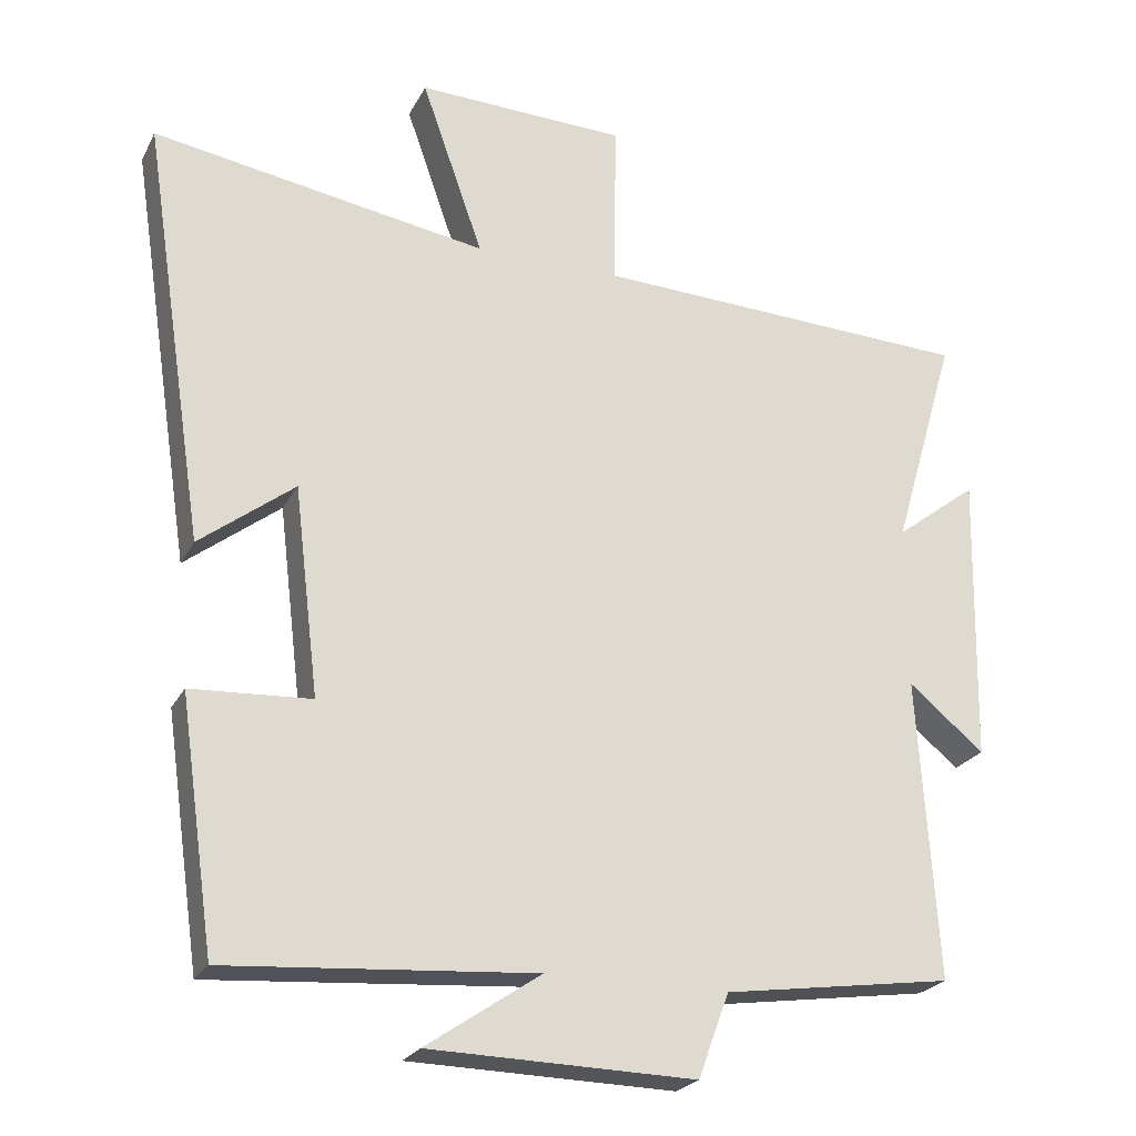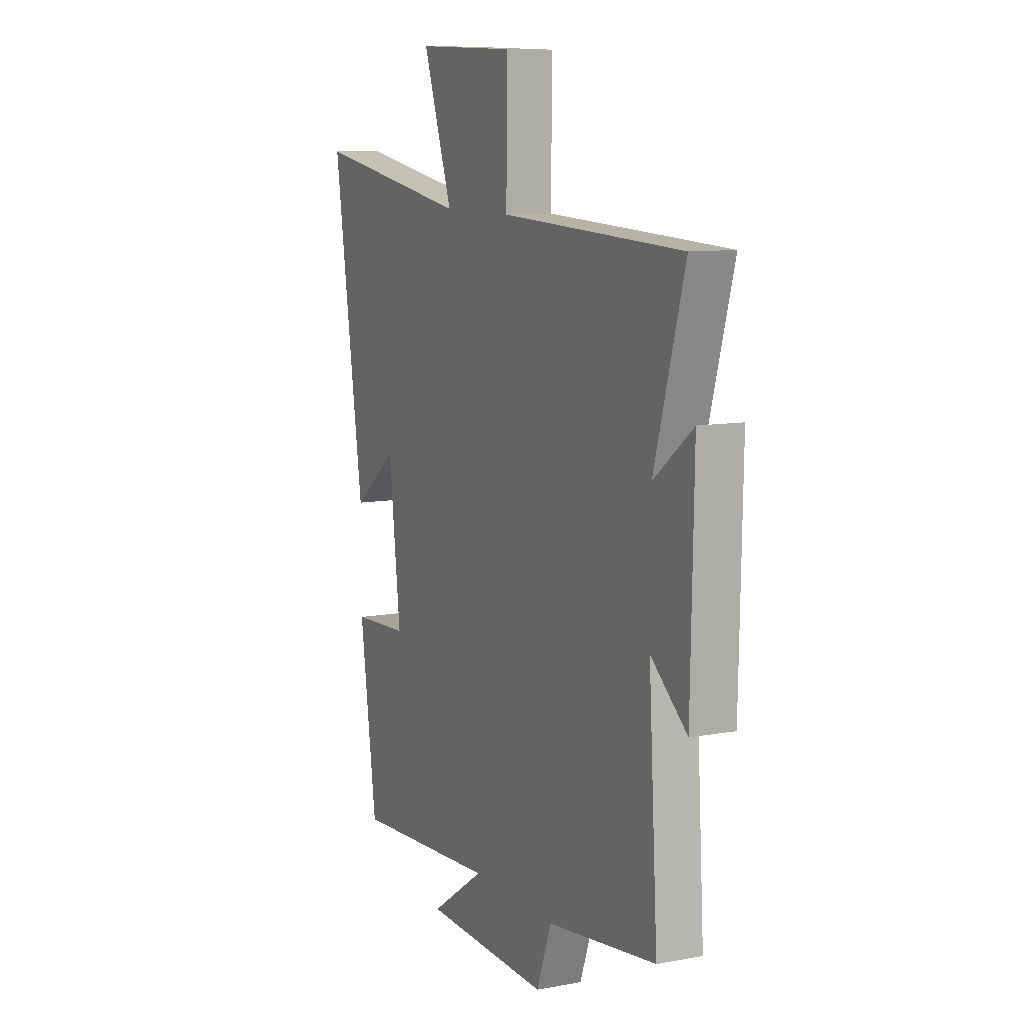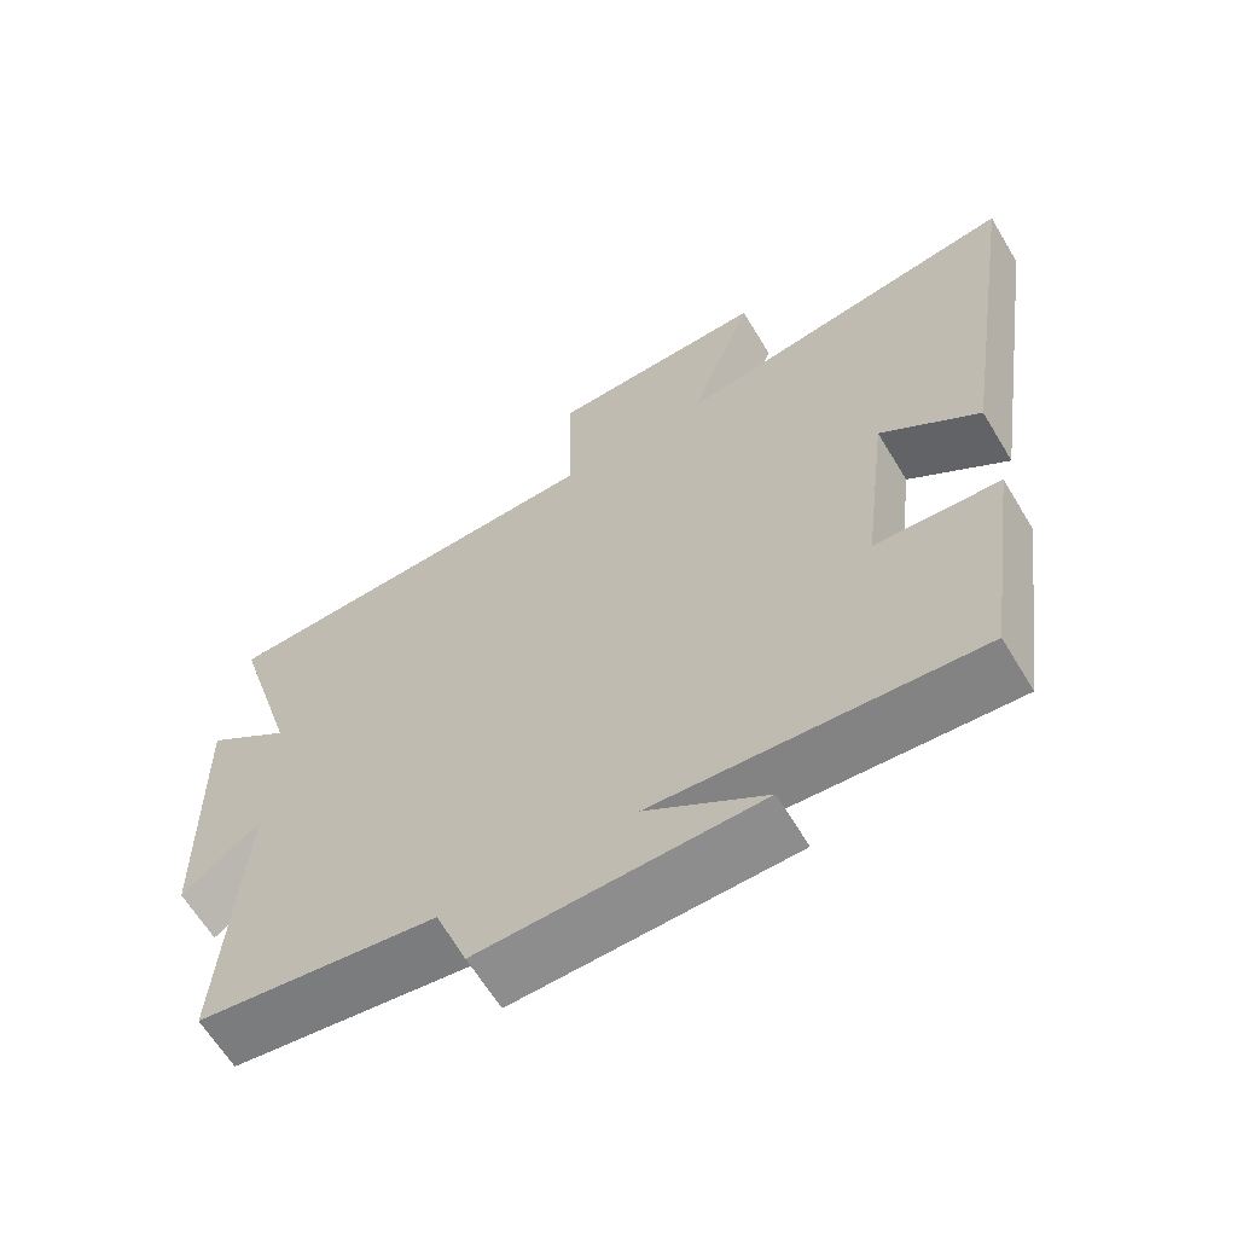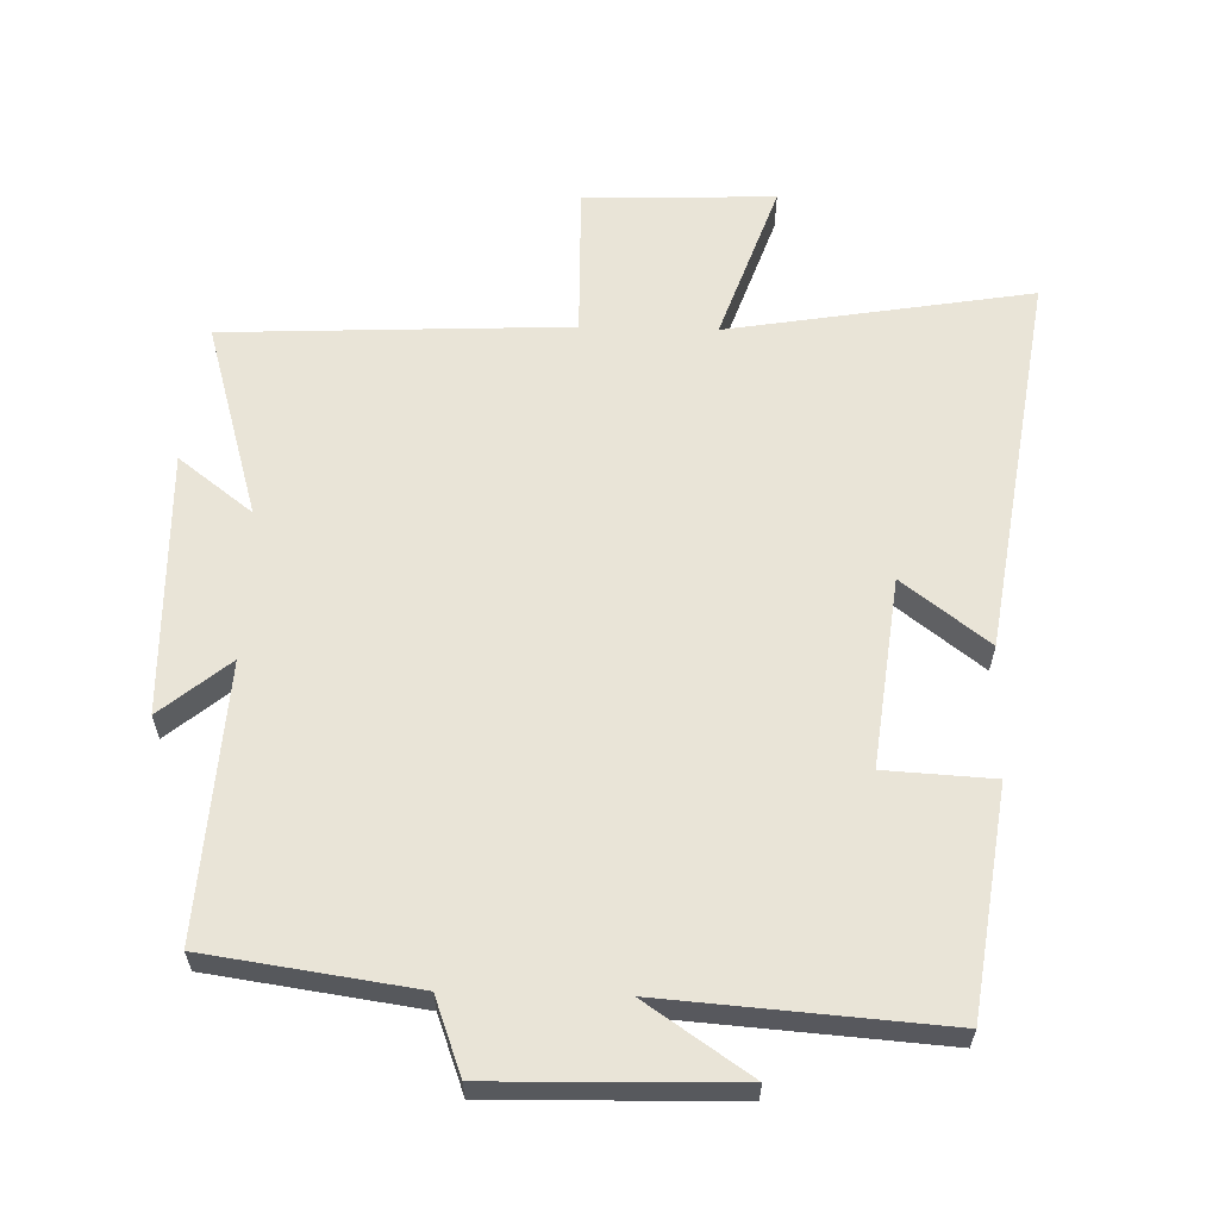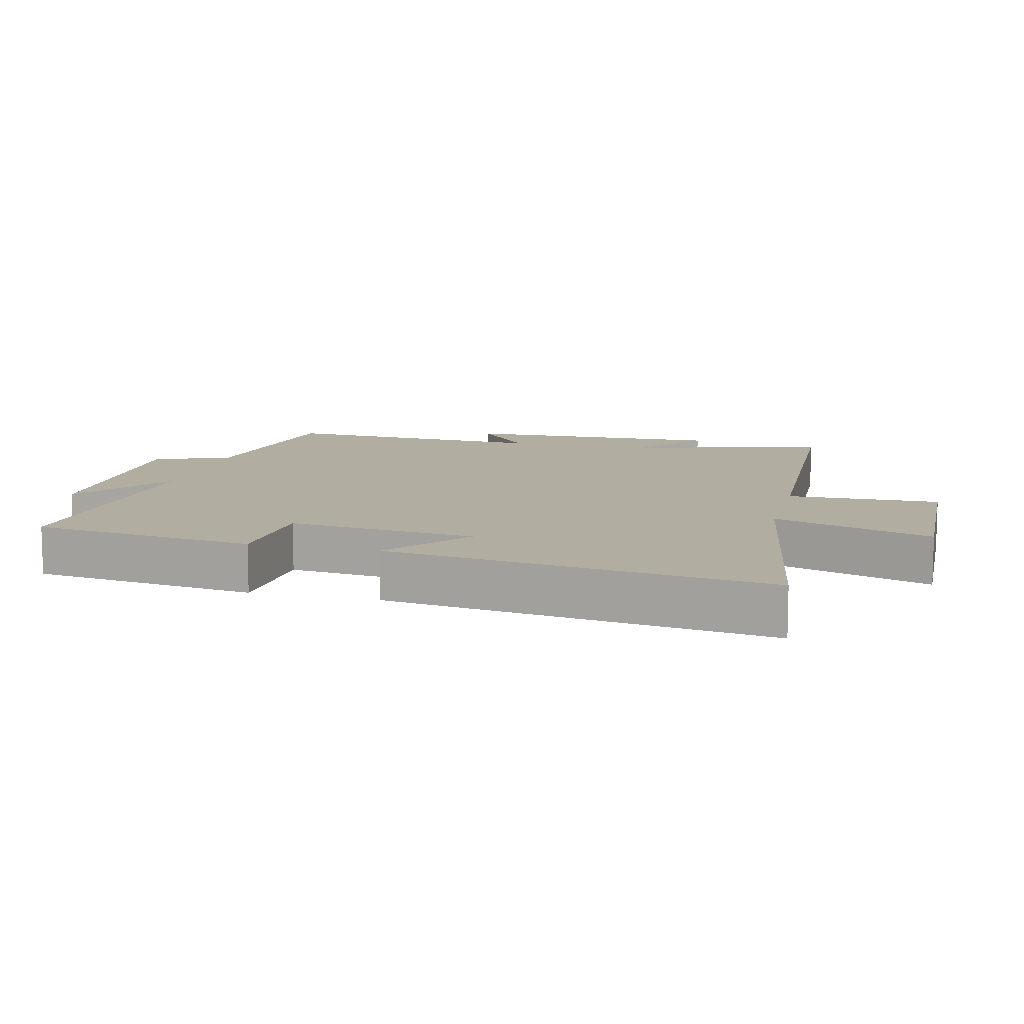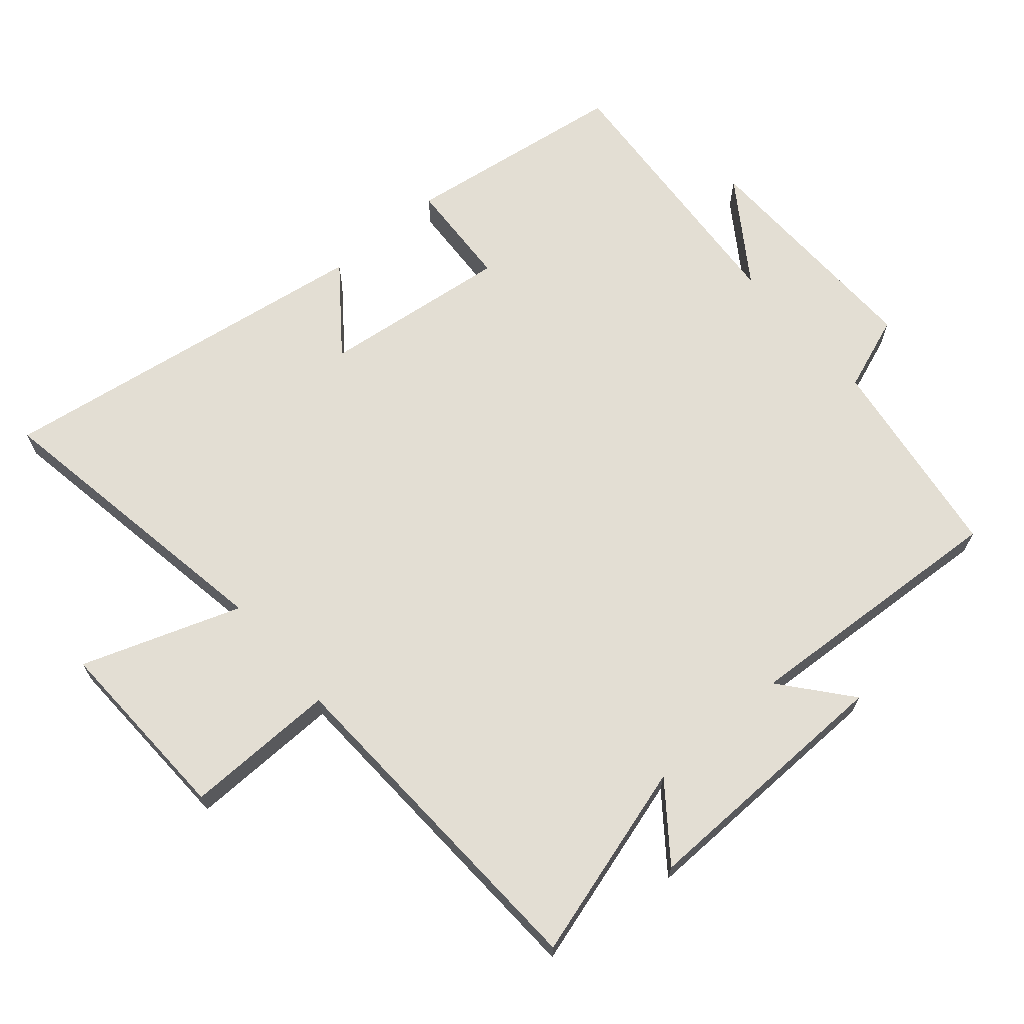
<metadata>
{"format":"obj","ext":"obj","renderer":"f3d","projection":"perspective","resolution":1024,"background":"white","views":[{"elev":-23.6,"azim":-21.6,"up":"+Z"},{"elev":9.8,"azim":64.6,"up":"+Z"},{"elev":-63.9,"azim":-148.9,"up":"+Z"},{"elev":60.9,"azim":-178.5,"up":"+Y"},{"elev":10.5,"azim":-76.1,"up":"+Y"},{"elev":67.2,"azim":49.3,"up":"+Y"}]}
</metadata>
<code>
v 0.586 0.07 0.477
v 0.5 0.07 0.181
v 0.611 0.07 0.266
v 0.603 0.07 -0.13
v 0.5 0.07 -0.045
v 0.526 0.07 -0.455
v 0.214 0.07 -0.5
v 0.172 0.07 -0.614
v -0.19 0.07 -0.606
v -0.034 0.07 -0.5
v -0.452 0.07 -0.531
v -0.5 0.07 -0.193
v -0.337 0.07 -0.184
v -0.371 0.07 0.1
v -0.5 0.07 0.001
v -0.587 0.07 0.576
v -0.131 0.07 0.5
v -0.215 0.07 0.739
v 0.071 0.07 0.729
v 0.067 0.07 0.5
v 0.586 0 0.477
v 0.5 0 0.181
v 0.611 0 0.266
v 0.603 0 -0.13
v 0.5 0 -0.045
v 0.526 0 -0.455
v 0.214 0 -0.5
v 0.172 0 -0.614
v -0.19 0 -0.606
v -0.034 0 -0.5
v -0.452 0 -0.531
v -0.5 0 -0.193
v -0.337 0 -0.184
v -0.371 0 0.1
v -0.5 0 0.001
v -0.587 0 0.576
v -0.131 0 0.5
v -0.215 0 0.739
v 0.071 0 0.729
v 0.067 0 0.5
f 17 18 19 20
f 17 20 1 2
f 14 15 16 17
f 13 14 17 2
f 10 11 12 13
f 10 13 2
f 7 8 9 10
f 5 6 7 10
f 5 10 2 3
f 3 4 5
f 40 39 38 37
f 22 21 40 37
f 37 36 35 34
f 22 37 34 33
f 33 32 31 30
f 22 33 30
f 30 29 28 27
f 30 27 26 25
f 23 22 30 25
f 25 24 23
f 1 21 22 2
f 2 22 23 3
f 3 23 24 4
f 4 24 25 5
f 5 25 26 6
f 6 26 27 7
f 7 27 28 8
f 8 28 29 9
f 9 29 30 10
f 10 30 31 11
f 11 31 32 12
f 12 32 33 13
f 13 33 34 14
f 14 34 35 15
f 15 35 36 16
f 16 36 37 17
f 17 37 38 18
f 18 38 39 19
f 19 39 40 20
f 20 40 21 1

</code>
